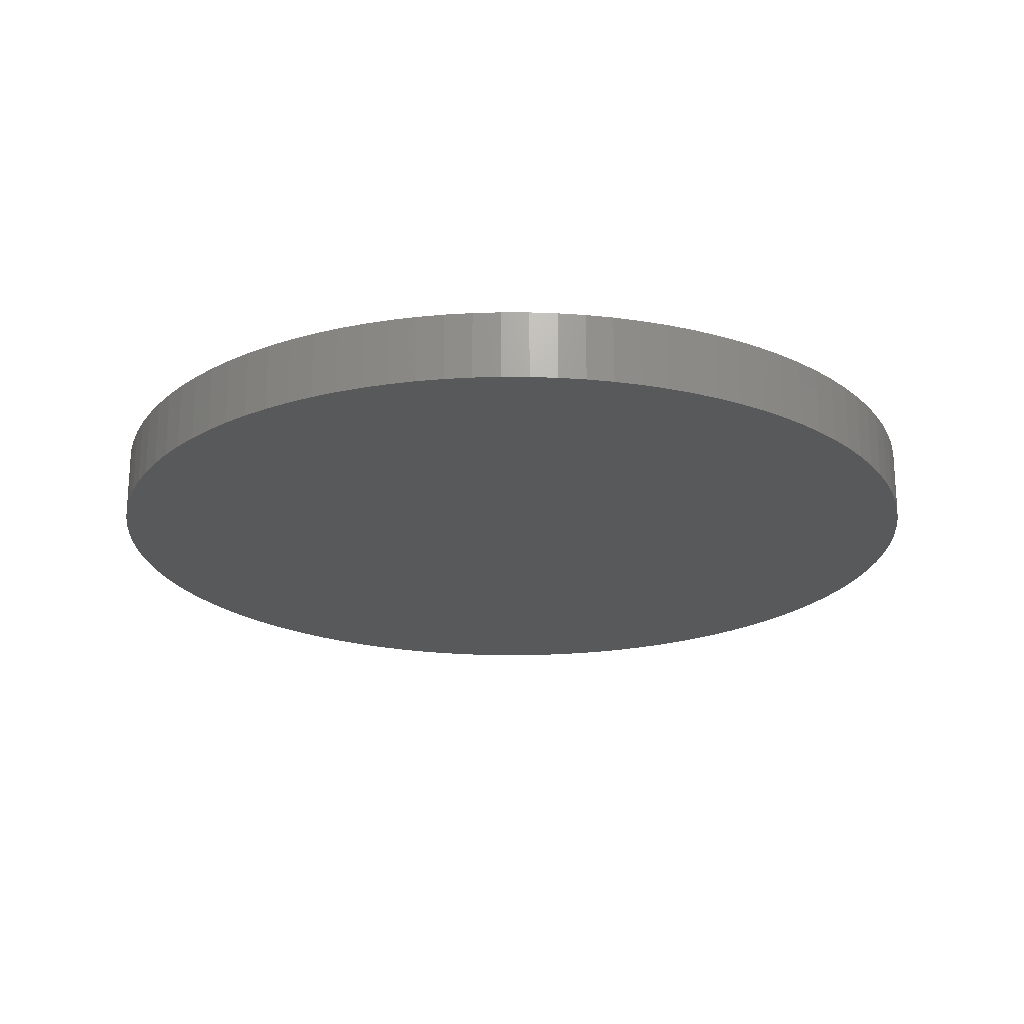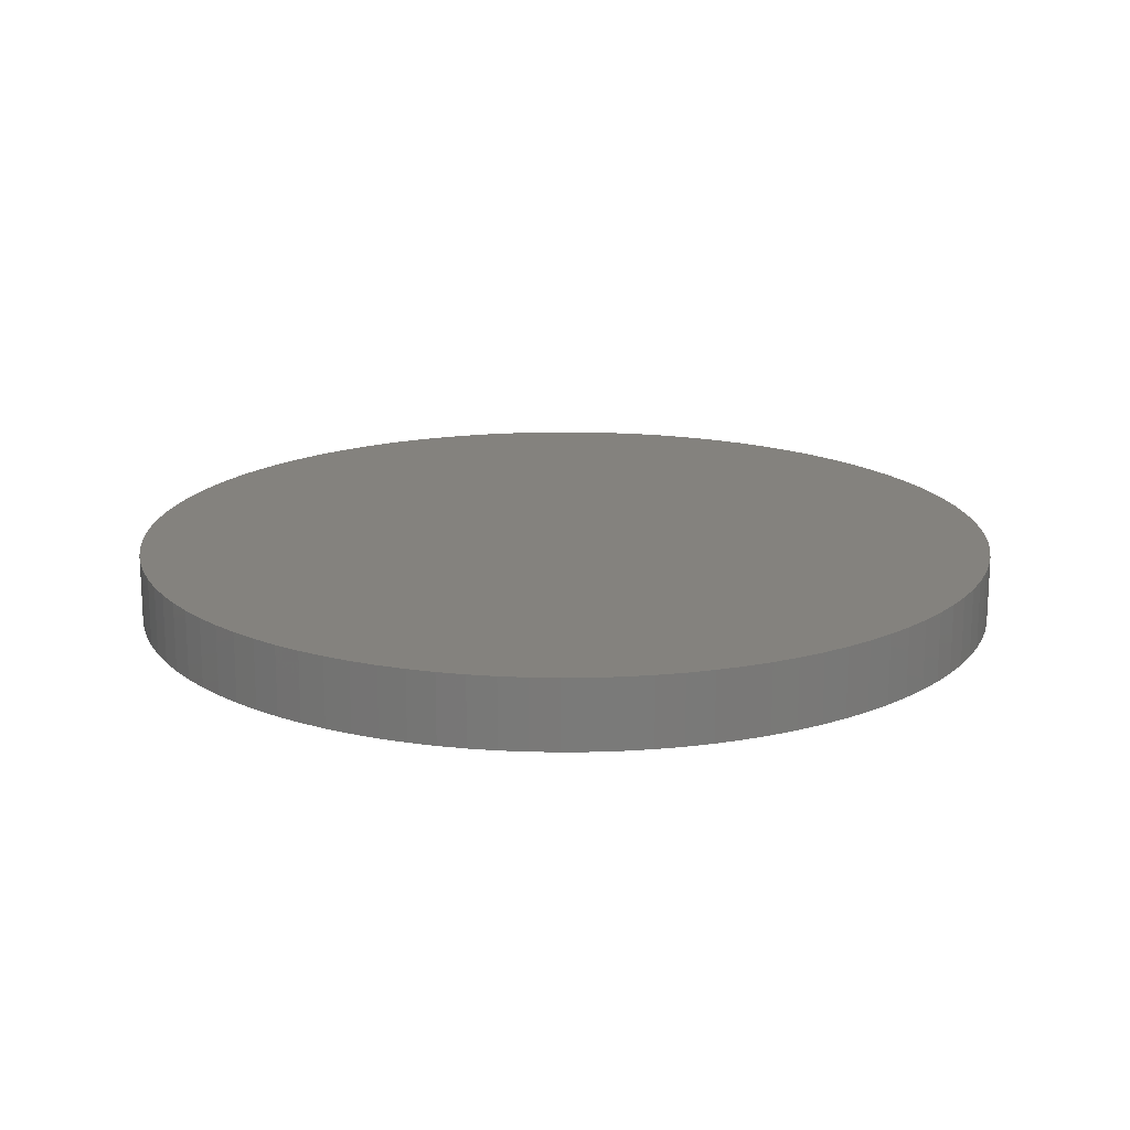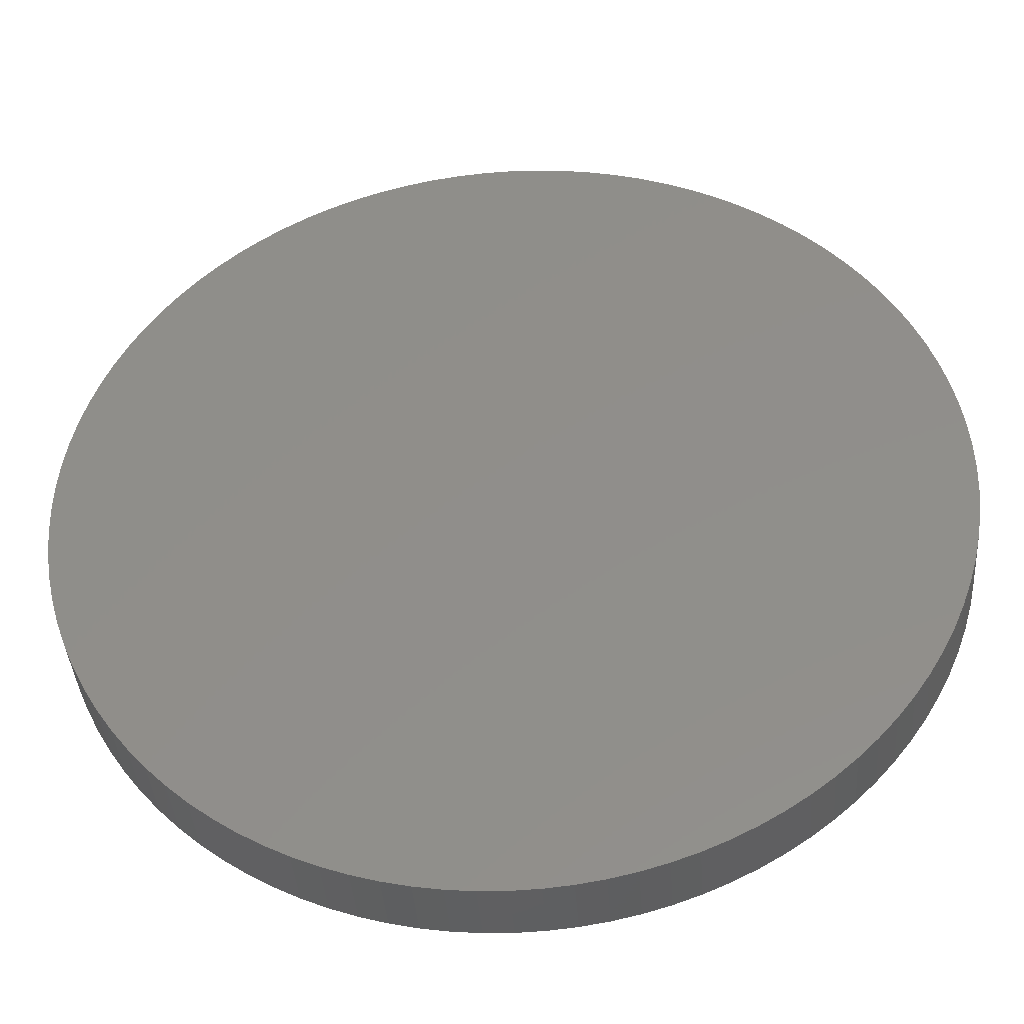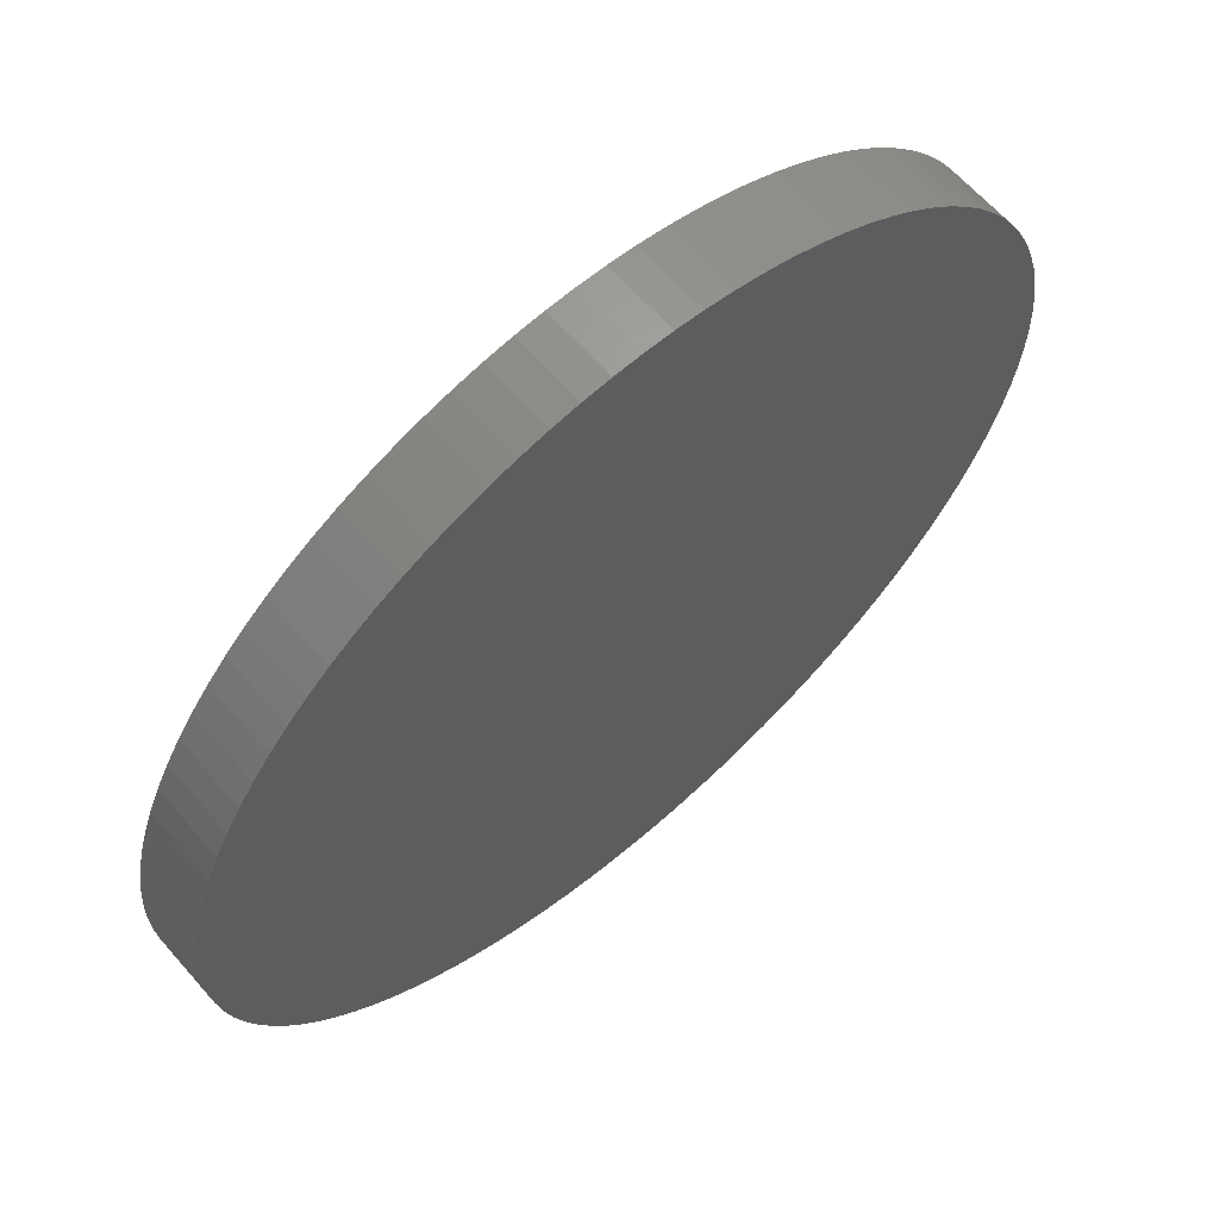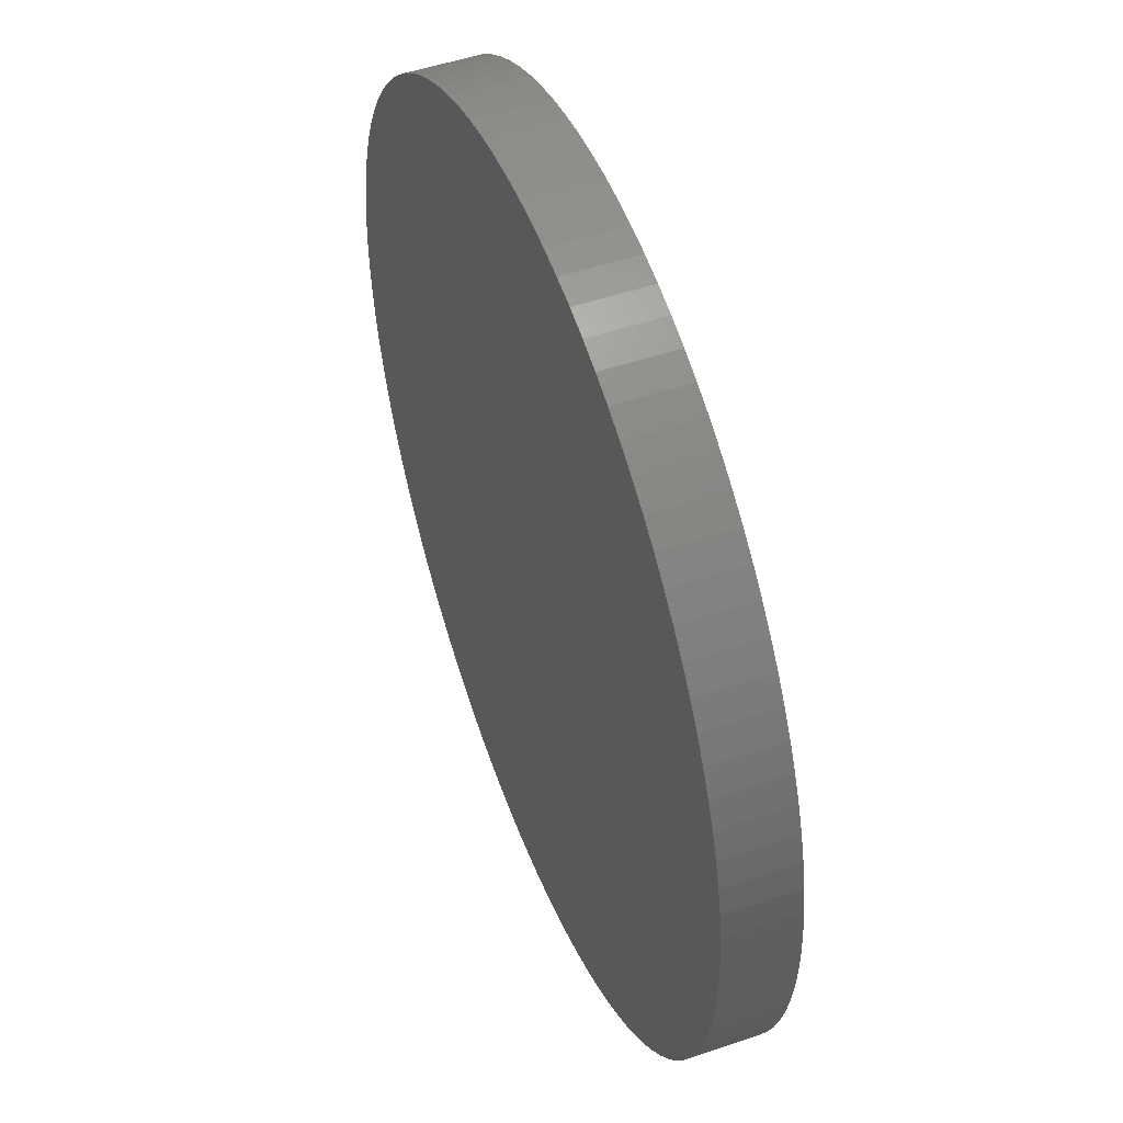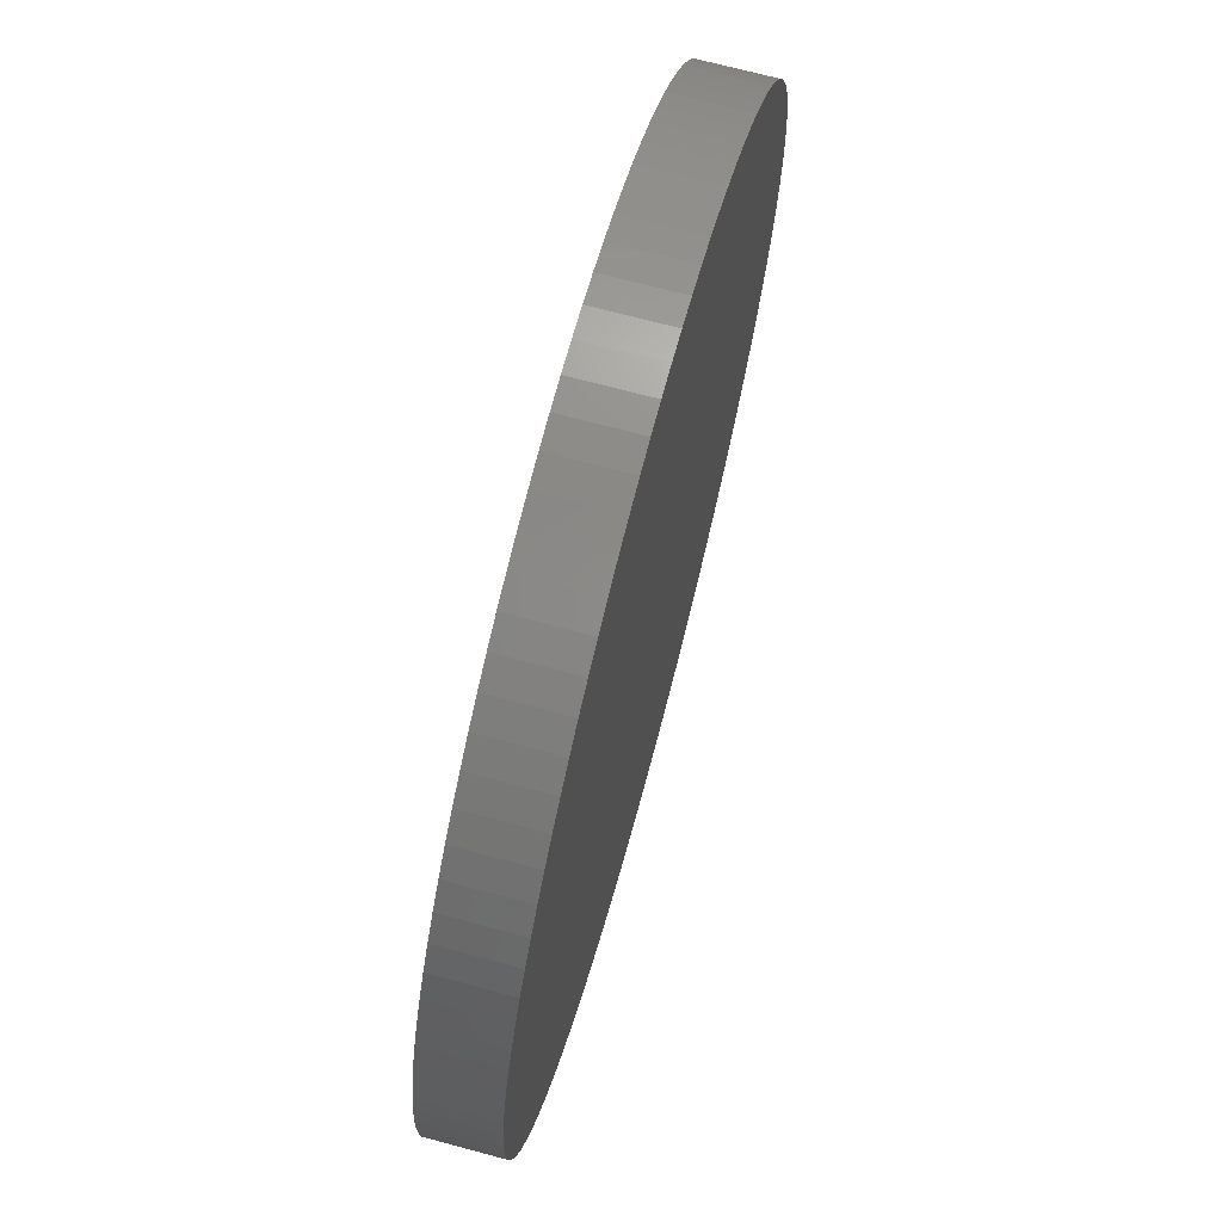
<metadata>
{"format":"stl","ext":"stl","renderer":"f3d","projection":"perspective","resolution":1024,"background":"white","views":[{"elev":-21.6,"azim":174.2,"up":"+Z"},{"elev":17.3,"azim":94.1,"up":"+Z"},{"elev":-39.6,"azim":4.1,"up":"+Y"},{"elev":63.7,"azim":-41.1,"up":"+Y"},{"elev":50.1,"azim":69.4,"up":"+Y"},{"elev":70.2,"azim":105.0,"up":"+Y"}]}
</metadata>
<code>
# stl→obj: 200 verts, 396 faces
v 3.175 0 0.5
v 3.169 0.1994 0
v 3.169 0.1994 0.5
v 3.175 0 0
v 3.15 0.3979 0
v 3.15 0.3979 0.5
v 3.119 0.5949 0
v 3.119 0.5949 0.5
v 3.075 0.7896 0
v 3.075 0.7896 0.5
v 3.02 0.9811 0
v 3.02 0.9811 0.5
v 2.952 1.169 0
v 2.952 1.169 0.5
v 2.873 1.352 0
v 2.873 1.352 0.5
v 2.782 1.53 0
v 2.782 1.53 0.5
v 2.681 1.701 0
v 2.681 1.701 0.5
v 2.569 1.866 0
v 2.569 1.866 0.5
v 2.446 2.024 0
v 2.446 2.024 0.5
v 2.314 2.173 0
v 2.314 2.173 0.5
v 2.173 2.314 0
v 2.173 2.314 0.5
v 2.024 2.446 0.5
v 2.024 2.446 0
v 1.866 2.569 0.5
v 1.866 2.569 0
v 1.701 2.681 0.5
v 1.701 2.681 0
v 1.53 2.782 0.5
v 1.53 2.782 0
v 1.352 2.873 0.5
v 1.352 2.873 0
v 1.169 2.952 0.5
v 1.169 2.952 0
v 0.9811 3.02 0.5
v 0.9811 3.02 0
v 0.7896 3.075 0.5
v 0.7896 3.075 0
v 0.5949 3.119 0.5
v 0.5949 3.119 0
v 0.3979 3.15 0.5
v 0.3979 3.15 0
v 0.1994 3.169 0.5
v 0.1994 3.169 0
v 1.944e-16 3.175 0.5
v 1.944e-16 3.175 0
v -0.1994 3.169 0.5
v -0.1994 3.169 0
v -0.3979 3.15 0.5
v -0.3979 3.15 0
v -0.5949 3.119 0.5
v -0.5949 3.119 0
v -0.7896 3.075 0.5
v -0.7896 3.075 0
v -0.9811 3.02 0.5
v -0.9811 3.02 0
v -1.169 2.952 0.5
v -1.169 2.952 0
v -1.352 2.873 0.5
v -1.352 2.873 0
v -1.53 2.782 0.5
v -1.53 2.782 0
v -1.701 2.681 0.5
v -1.701 2.681 0
v -1.866 2.569 0.5
v -1.866 2.569 0
v -2.024 2.446 0.5
v -2.024 2.446 0
v -2.173 2.314 0.5
v -2.173 2.314 0
v -2.314 2.173 0
v -2.314 2.173 0.5
v -2.446 2.024 0
v -2.446 2.024 0.5
v -2.569 1.866 0
v -2.569 1.866 0.5
v -2.681 1.701 0
v -2.681 1.701 0.5
v -2.782 1.53 0
v -2.782 1.53 0.5
v -2.873 1.352 0
v -2.873 1.352 0.5
v -2.952 1.169 0
v -2.952 1.169 0.5
v -3.02 0.9811 0
v -3.02 0.9811 0.5
v -3.075 0.7896 0
v -3.075 0.7896 0.5
v -3.119 0.5949 0
v -3.119 0.5949 0.5
v -3.15 0.3979 0
v -3.15 0.3979 0.5
v -3.169 0.1994 0
v -3.169 0.1994 0.5
v -3.175 3.888e-16 0
v -3.175 3.888e-16 0.5
v -3.169 -0.1994 0
v -3.169 -0.1994 0.5
v -3.15 -0.3979 0
v -3.15 -0.3979 0.5
v -3.119 -0.5949 0
v -3.119 -0.5949 0.5
v -3.075 -0.7896 0
v -3.075 -0.7896 0.5
v -3.02 -0.9811 0
v -3.02 -0.9811 0.5
v -2.952 -1.169 0
v -2.952 -1.169 0.5
v -2.873 -1.352 0
v -2.873 -1.352 0.5
v -2.782 -1.53 0
v -2.782 -1.53 0.5
v -2.681 -1.701 0
v -2.681 -1.701 0.5
v -2.569 -1.866 0
v -2.569 -1.866 0.5
v -2.446 -2.024 0
v -2.446 -2.024 0.5
v -2.314 -2.173 0
v -2.314 -2.173 0.5
v -2.173 -2.314 0
v -2.173 -2.314 0.5
v -2.024 -2.446 0.5
v -2.024 -2.446 0
v -1.866 -2.569 0.5
v -1.866 -2.569 0
v -1.701 -2.681 0.5
v -1.701 -2.681 0
v -1.53 -2.782 0.5
v -1.53 -2.782 0
v -1.352 -2.873 0.5
v -1.352 -2.873 0
v -1.169 -2.952 0.5
v -1.169 -2.952 0
v -0.9811 -3.02 0.5
v -0.9811 -3.02 0
v -0.7896 -3.075 0.5
v -0.7896 -3.075 0
v -0.5949 -3.119 0.5
v -0.5949 -3.119 0
v -0.3979 -3.15 0.5
v -0.3979 -3.15 0
v -0.1994 -3.169 0.5
v -0.1994 -3.169 0
v -5.832e-16 -3.175 0.5
v -5.832e-16 -3.175 0
v 0.1994 -3.169 0.5
v 0.1994 -3.169 0
v 0.3979 -3.15 0.5
v 0.3979 -3.15 0
v 0.5949 -3.119 0.5
v 0.5949 -3.119 0
v 0.7896 -3.075 0.5
v 0.7896 -3.075 0
v 0.9811 -3.02 0.5
v 0.9811 -3.02 0
v 1.169 -2.952 0.5
v 1.169 -2.952 0
v 1.352 -2.873 0.5
v 1.352 -2.873 0
v 1.53 -2.782 0.5
v 1.53 -2.782 0
v 1.701 -2.681 0.5
v 1.701 -2.681 0
v 1.866 -2.569 0.5
v 1.866 -2.569 0
v 2.024 -2.446 0.5
v 2.024 -2.446 0
v 2.173 -2.314 0.5
v 2.173 -2.314 0
v 2.314 -2.173 0
v 2.314 -2.173 0.5
v 2.446 -2.024 0
v 2.446 -2.024 0.5
v 2.569 -1.866 0
v 2.569 -1.866 0.5
v 2.681 -1.701 0
v 2.681 -1.701 0.5
v 2.782 -1.53 0
v 2.782 -1.53 0.5
v 2.873 -1.352 0
v 2.873 -1.352 0.5
v 2.952 -1.169 0
v 2.952 -1.169 0.5
v 3.02 -0.9811 0
v 3.02 -0.9811 0.5
v 3.075 -0.7896 0
v 3.075 -0.7896 0.5
v 3.119 -0.5949 0
v 3.119 -0.5949 0.5
v 3.15 -0.3979 0
v 3.15 -0.3979 0.5
v 3.169 -0.1994 0
v 3.169 -0.1994 0.5
f 1 2 3
f 2 1 4
f 3 5 6
f 5 3 2
f 6 7 8
f 7 6 5
f 8 9 10
f 9 8 7
f 10 11 12
f 11 10 9
f 12 13 14
f 13 12 11
f 14 15 16
f 15 14 13
f 16 17 18
f 17 16 15
f 18 19 20
f 19 18 17
f 20 21 22
f 21 20 19
f 22 23 24
f 23 22 21
f 24 25 26
f 25 24 23
f 26 27 28
f 27 26 25
f 27 29 28
f 29 27 30
f 30 31 29
f 31 30 32
f 32 33 31
f 33 32 34
f 34 35 33
f 35 34 36
f 36 37 35
f 37 36 38
f 38 39 37
f 39 38 40
f 40 41 39
f 41 40 42
f 42 43 41
f 43 42 44
f 44 45 43
f 45 44 46
f 46 47 45
f 47 46 48
f 48 49 47
f 49 48 50
f 50 51 49
f 51 50 52
f 52 53 51
f 53 52 54
f 54 55 53
f 55 54 56
f 56 57 55
f 57 56 58
f 58 59 57
f 59 58 60
f 60 61 59
f 61 60 62
f 62 63 61
f 63 62 64
f 64 65 63
f 65 64 66
f 66 67 65
f 67 66 68
f 68 69 67
f 69 68 70
f 70 71 69
f 71 70 72
f 72 73 71
f 73 72 74
f 74 75 73
f 75 74 76
f 77 75 76
f 75 77 78
f 79 78 77
f 78 79 80
f 81 80 79
f 80 81 82
f 83 82 81
f 82 83 84
f 85 84 83
f 84 85 86
f 87 86 85
f 86 87 88
f 89 88 87
f 88 89 90
f 91 90 89
f 90 91 92
f 93 92 91
f 92 93 94
f 95 94 93
f 94 95 96
f 97 96 95
f 96 97 98
f 99 98 97
f 98 99 100
f 101 100 99
f 100 101 102
f 103 102 101
f 102 103 104
f 105 104 103
f 104 105 106
f 107 106 105
f 106 107 108
f 109 108 107
f 108 109 110
f 111 110 109
f 110 111 112
f 113 112 111
f 112 113 114
f 115 114 113
f 114 115 116
f 117 116 115
f 116 117 118
f 119 118 117
f 118 119 120
f 121 120 119
f 120 121 122
f 123 122 121
f 122 123 124
f 125 124 123
f 124 125 126
f 127 126 125
f 126 127 128
f 127 129 128
f 129 127 130
f 130 131 129
f 131 130 132
f 132 133 131
f 133 132 134
f 134 135 133
f 135 134 136
f 136 137 135
f 137 136 138
f 138 139 137
f 139 138 140
f 140 141 139
f 141 140 142
f 142 143 141
f 143 142 144
f 144 145 143
f 145 144 146
f 146 147 145
f 147 146 148
f 148 149 147
f 149 148 150
f 150 151 149
f 151 150 152
f 152 153 151
f 153 152 154
f 154 155 153
f 155 154 156
f 156 157 155
f 157 156 158
f 158 159 157
f 159 158 160
f 160 161 159
f 161 160 162
f 162 163 161
f 163 162 164
f 164 165 163
f 165 164 166
f 166 167 165
f 167 166 168
f 168 169 167
f 169 168 170
f 170 171 169
f 171 170 172
f 172 173 171
f 173 172 174
f 174 175 173
f 175 174 176
f 175 177 178
f 177 175 176
f 178 179 180
f 179 178 177
f 180 181 182
f 181 180 179
f 182 183 184
f 183 182 181
f 184 185 186
f 185 184 183
f 186 187 188
f 187 186 185
f 188 189 190
f 189 188 187
f 190 191 192
f 191 190 189
f 192 193 194
f 193 192 191
f 194 195 196
f 195 194 193
f 196 197 198
f 197 196 195
f 198 199 200
f 199 198 197
f 200 4 1
f 4 200 199
f 199 2 4
f 197 2 199
f 197 5 2
f 195 5 197
f 195 7 5
f 193 7 195
f 193 9 7
f 191 9 193
f 191 11 9
f 189 11 191
f 189 13 11
f 187 13 189
f 187 15 13
f 185 15 187
f 185 17 15
f 183 17 185
f 183 19 17
f 181 19 183
f 181 21 19
f 179 21 181
f 179 23 21
f 177 23 179
f 177 25 23
f 176 25 177
f 176 27 25
f 174 27 176
f 174 30 27
f 172 30 174
f 172 32 30
f 170 32 172
f 170 34 32
f 168 34 170
f 168 36 34
f 166 36 168
f 166 38 36
f 164 38 166
f 164 40 38
f 162 40 164
f 162 42 40
f 160 42 162
f 160 44 42
f 158 44 160
f 158 46 44
f 156 46 158
f 156 48 46
f 154 48 156
f 154 50 48
f 154 52 50
f 152 52 154
f 150 52 152
f 150 54 52
f 148 54 150
f 148 56 54
f 146 56 148
f 146 58 56
f 144 58 146
f 144 60 58
f 142 60 144
f 142 62 60
f 140 62 142
f 140 64 62
f 138 64 140
f 138 66 64
f 136 66 138
f 136 68 66
f 134 68 136
f 134 70 68
f 132 70 134
f 132 72 70
f 130 72 132
f 130 74 72
f 127 74 130
f 127 76 74
f 125 76 127
f 125 77 76
f 123 77 125
f 123 79 77
f 121 79 123
f 121 81 79
f 119 81 121
f 119 83 81
f 117 83 119
f 117 85 83
f 115 85 117
f 115 87 85
f 113 87 115
f 113 89 87
f 111 89 113
f 111 91 89
f 109 91 111
f 109 93 91
f 107 93 109
f 107 95 93
f 105 95 107
f 105 97 95
f 103 97 105
f 103 99 97
f 99 103 101
f 3 200 1
f 6 200 3
f 6 198 200
f 8 198 6
f 8 196 198
f 10 196 8
f 10 194 196
f 12 194 10
f 12 192 194
f 14 192 12
f 14 190 192
f 16 190 14
f 16 188 190
f 18 188 16
f 18 186 188
f 20 186 18
f 20 184 186
f 22 184 20
f 22 182 184
f 24 182 22
f 24 180 182
f 26 180 24
f 26 178 180
f 28 178 26
f 28 175 178
f 29 175 28
f 29 173 175
f 31 173 29
f 31 171 173
f 33 171 31
f 33 169 171
f 35 169 33
f 35 167 169
f 37 167 35
f 37 165 167
f 39 165 37
f 39 163 165
f 41 163 39
f 41 161 163
f 43 161 41
f 43 159 161
f 45 159 43
f 45 157 159
f 47 157 45
f 47 155 157
f 49 155 47
f 49 153 155
f 51 153 49
f 51 151 153
f 53 151 51
f 53 149 151
f 55 149 53
f 55 147 149
f 57 147 55
f 57 145 147
f 59 145 57
f 59 143 145
f 61 143 59
f 61 141 143
f 63 141 61
f 63 139 141
f 65 139 63
f 65 137 139
f 67 137 65
f 67 135 137
f 69 135 67
f 69 133 135
f 71 133 69
f 71 131 133
f 73 131 71
f 73 129 131
f 75 129 73
f 75 128 129
f 78 128 75
f 78 126 128
f 80 126 78
f 80 124 126
f 82 124 80
f 82 122 124
f 84 122 82
f 84 120 122
f 86 120 84
f 86 118 120
f 88 118 86
f 88 116 118
f 90 116 88
f 90 114 116
f 92 114 90
f 92 112 114
f 94 112 92
f 94 110 112
f 96 110 94
f 96 108 110
f 98 108 96
f 98 106 108
f 100 106 98
f 100 104 106
f 104 100 102

</code>
